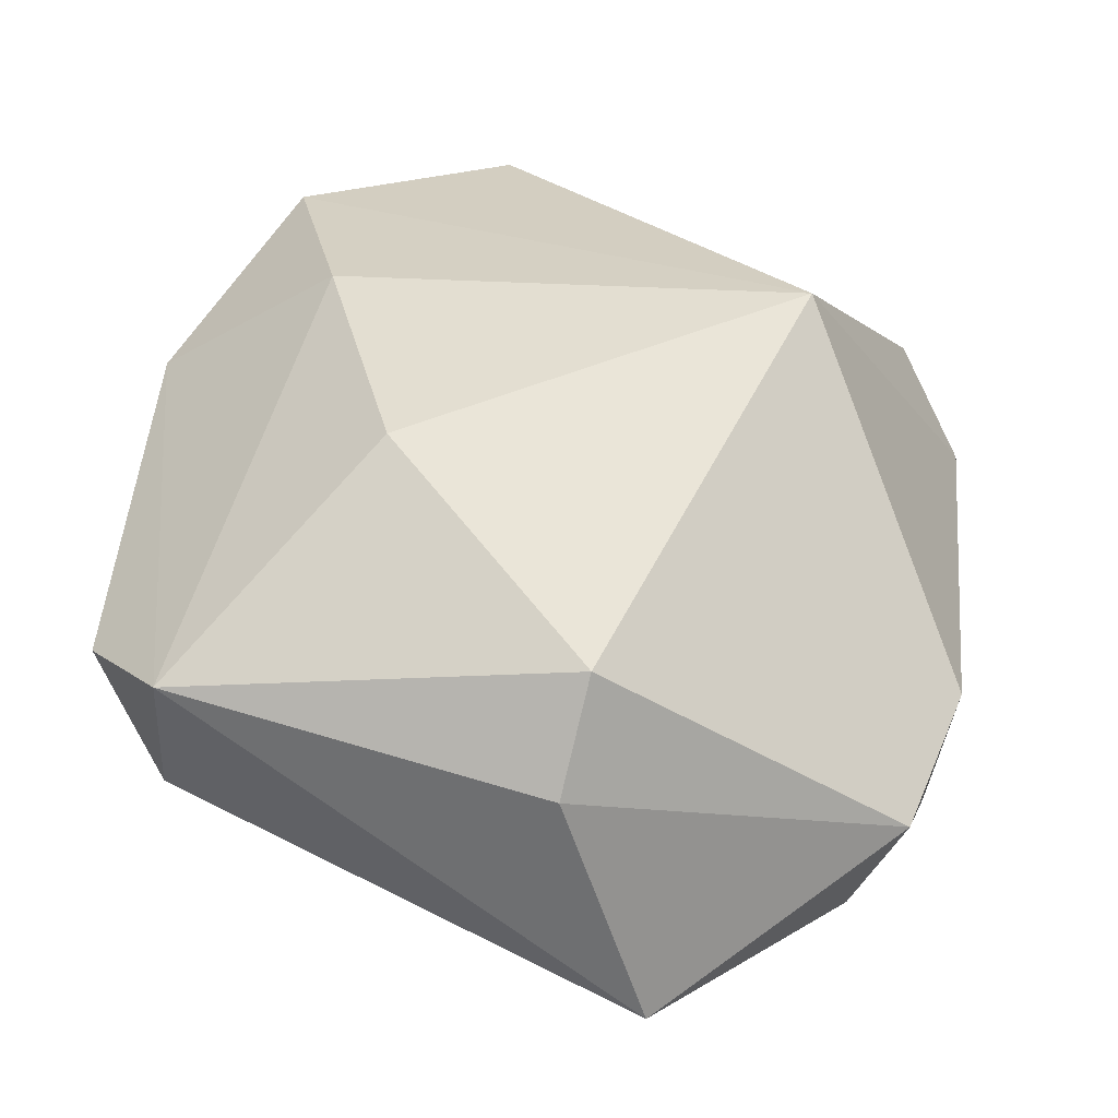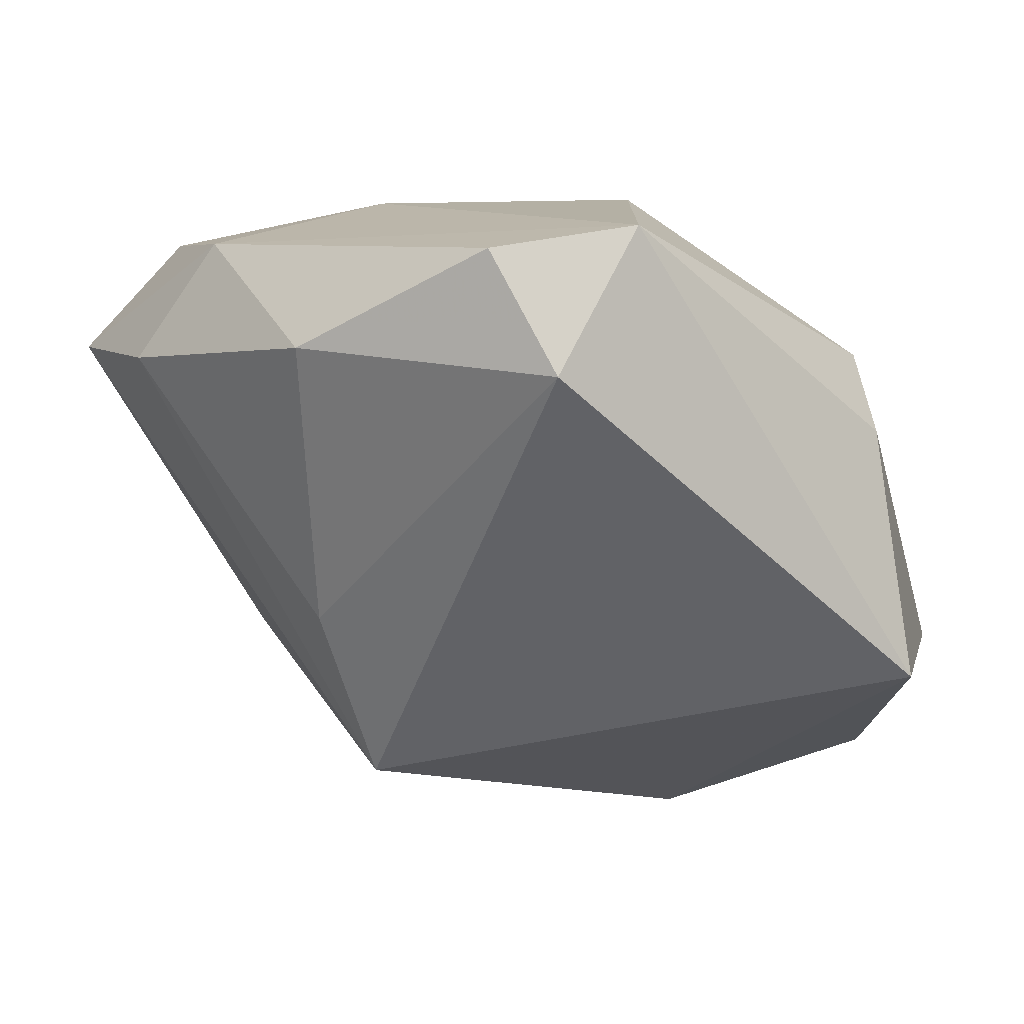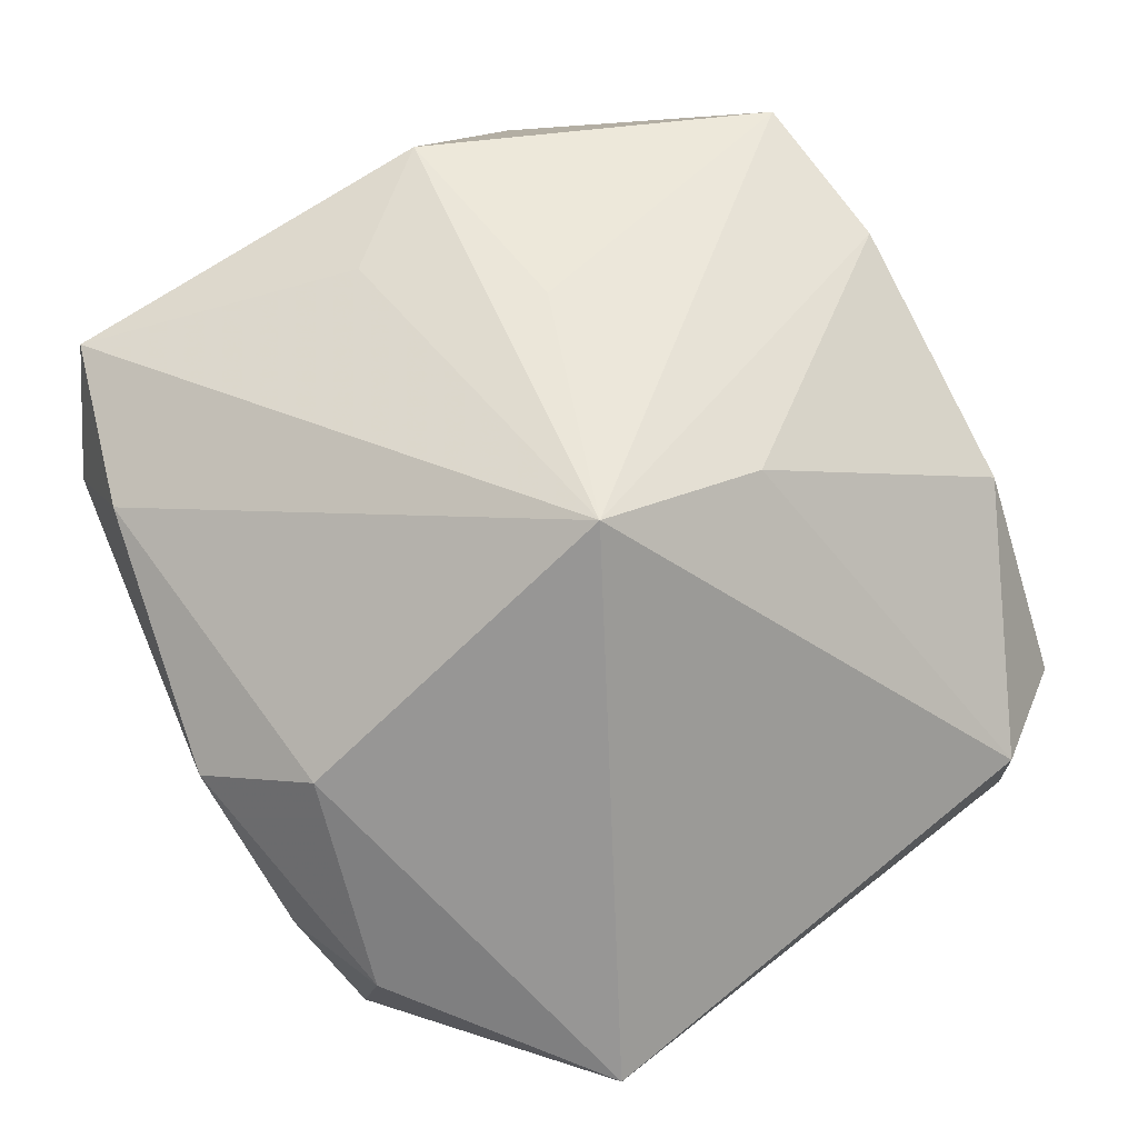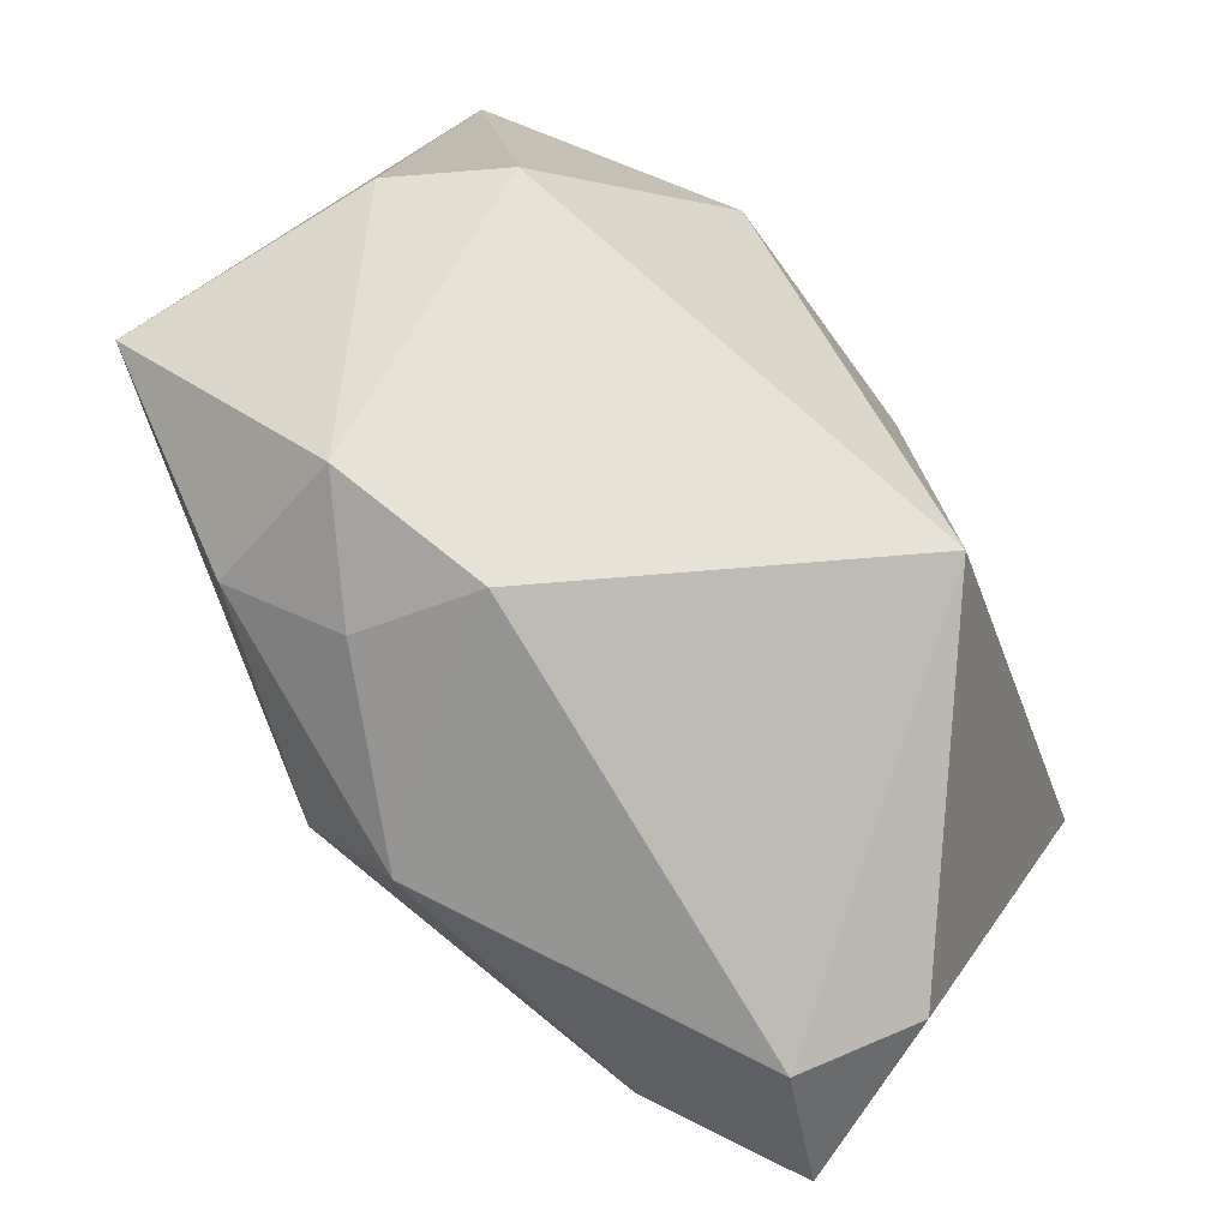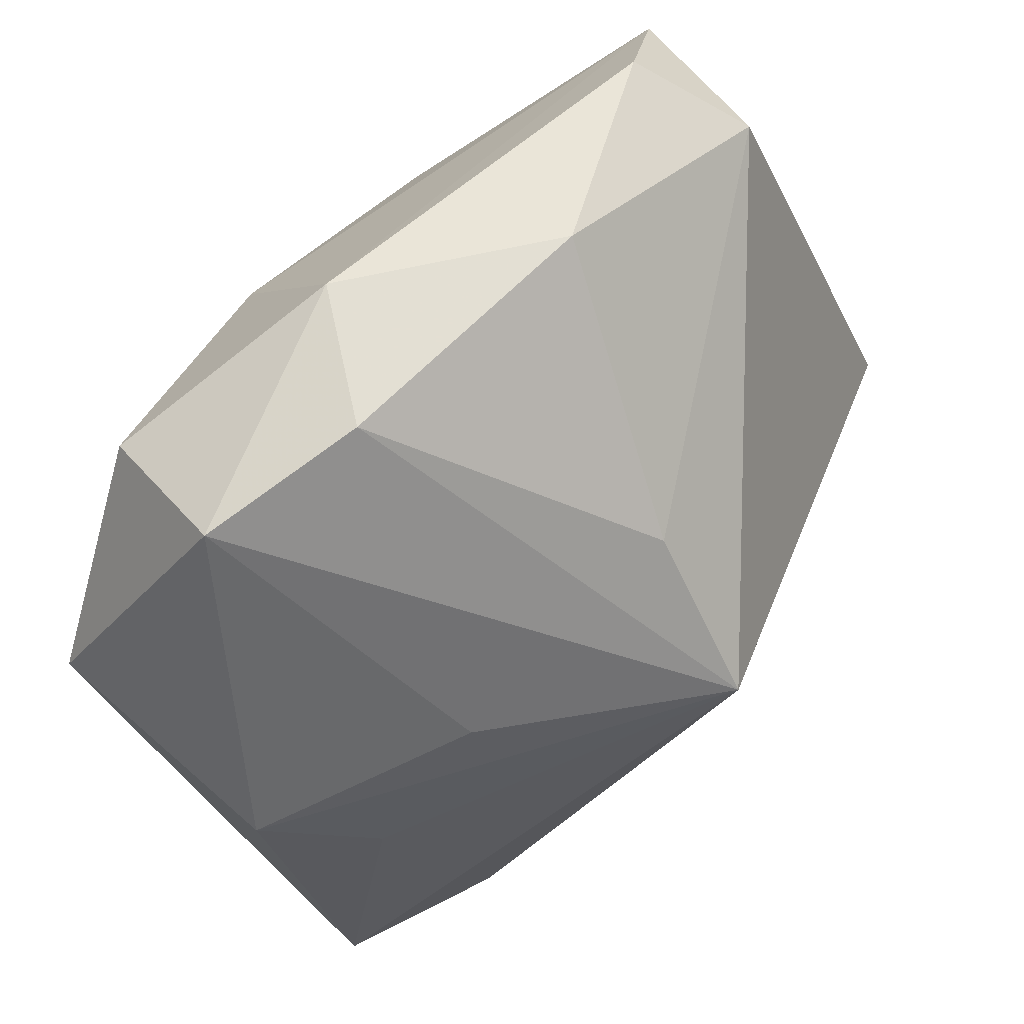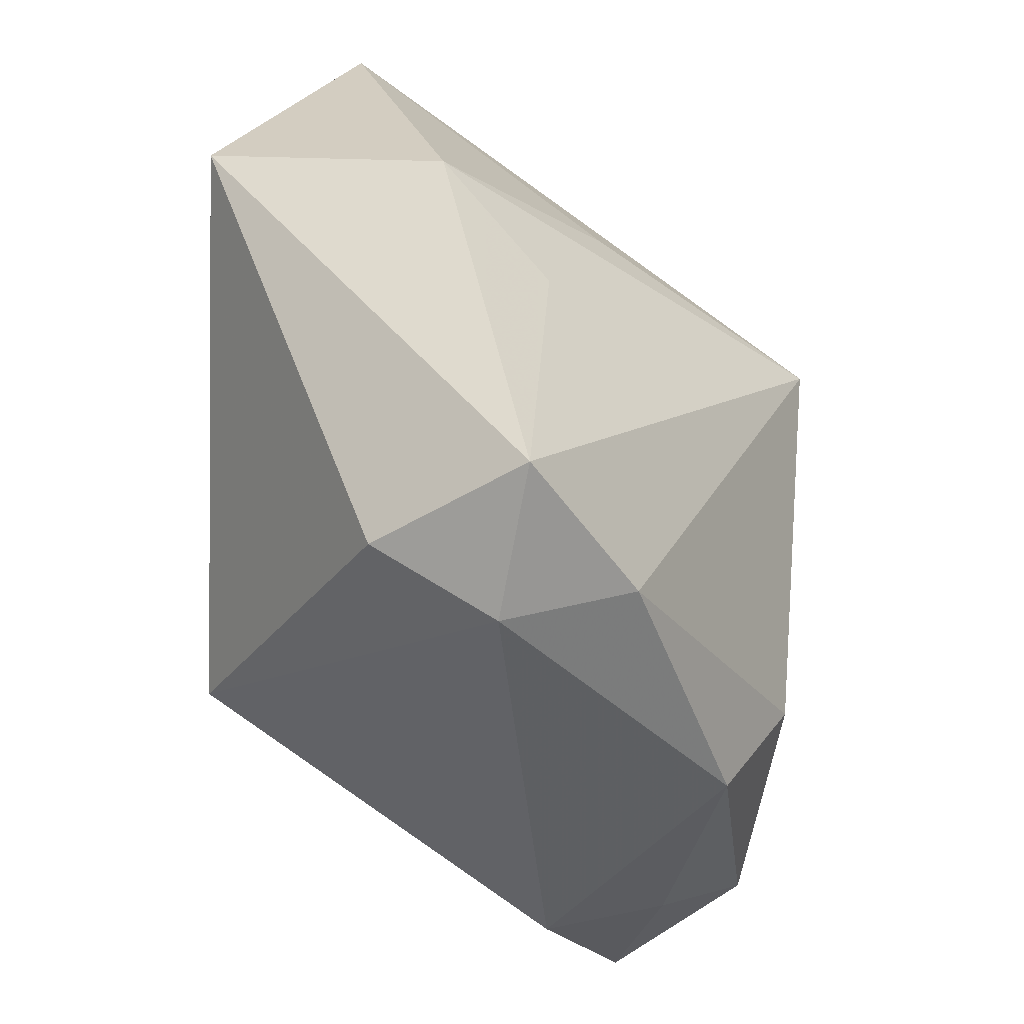
<metadata>
{"format":"obj","ext":"obj","renderer":"f3d","projection":"perspective","resolution":1024,"background":"white","views":[{"elev":25.0,"azim":-79.2,"up":"+Z"},{"elev":-26.2,"azim":-136.0,"up":"+Z"},{"elev":-71.9,"azim":118.1,"up":"+Z"},{"elev":-76.3,"azim":-66.9,"up":"+Y"},{"elev":66.9,"azim":115.1,"up":"+Y"},{"elev":-40.5,"azim":89.0,"up":"+Y"}]}
</metadata>
<code>
v 0.02196 0.02969 0.01126
v 0.02114 0.009849 -0.007777
v -0.008056 0.03208 -0.002003
v -0.02652 0.02374 -0.008324
v 0.00254 0.03202 0.01176
v 0.003577 -0.02782 -0.01671
v -0.011 -0.02886 -0.01298
v 0.0008025 -0.01944 -0.02174
v -0.01588 -0.02398 -0.01939
v -0.02481 0.029 0.0006203
v -0.03012 -0.01148 -0.02147
v 0.03287 -0.02299 -0.001921
v 0.02235 -0.02508 -0.009397
v -0.02013 0.008422 0.01675
v -0.0008918 0.01738 0.02101
v 0.01138 0.03205 0.004976
v 0.0008235 -0.01812 0.02134
v 0.02904 0.01018 0.02134
v -0.03256 -0.005819 -0.003438
v -0.03256 0.02173 0.002441
v -0.02983 -0.007441 0.005092
v 0.02365 -0.02875 -5.572e-05
v -0.02042 -0.02835 -0.009873
v 0.02836 -0.001864 -0.003493
v 0.008965 0.007388 -0.02402
v 0.004516 0.01788 -0.01535
v -0.01085 -0.03111 -0.004152
v 0.03334 0.005016 0.004094
v 0.01687 0.0247 0.02134
v 0.02542 -0.02381 0.008561
f 4 25 11
f 18 17 30
f 30 17 22
f 12 30 22
f 12 28 18
f 18 30 12
f 2 28 25
f 11 25 8
f 22 17 27
f 27 6 22
f 20 4 11
f 10 4 20
f 17 15 14
f 14 21 17
f 15 20 14
f 14 20 21
f 25 28 24
f 24 12 25
f 28 12 24
f 6 8 13
f 22 6 13
f 13 12 22
f 25 12 13
f 13 8 25
f 17 21 23
f 23 27 17
f 19 20 11
f 21 20 19
f 11 23 19
f 19 23 21
f 1 2 25
f 25 16 1
f 28 2 1
f 18 28 1
f 3 4 10
f 5 3 10
f 16 3 5
f 5 1 16
f 10 20 5
f 5 20 15
f 9 23 11
f 11 8 9
f 9 8 6
f 6 27 7
f 27 23 7
f 7 9 6
f 23 9 7
f 26 16 25
f 26 3 16
f 25 4 26
f 4 3 26
f 29 5 15
f 1 5 29
f 29 17 18
f 29 15 17
f 18 1 29

</code>
